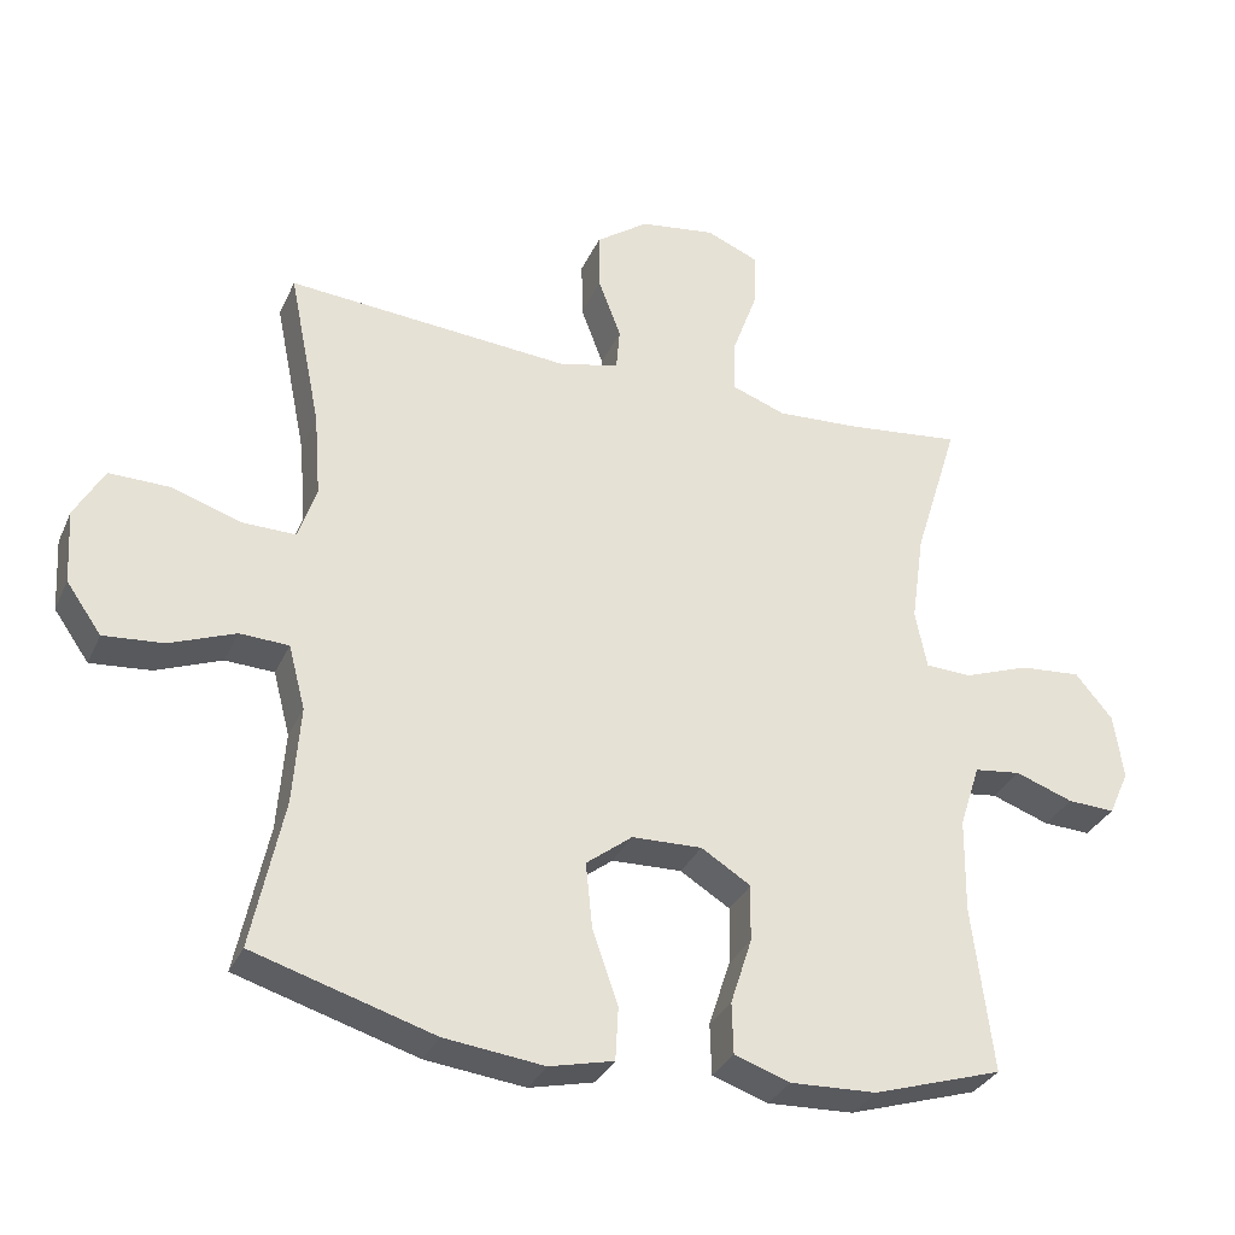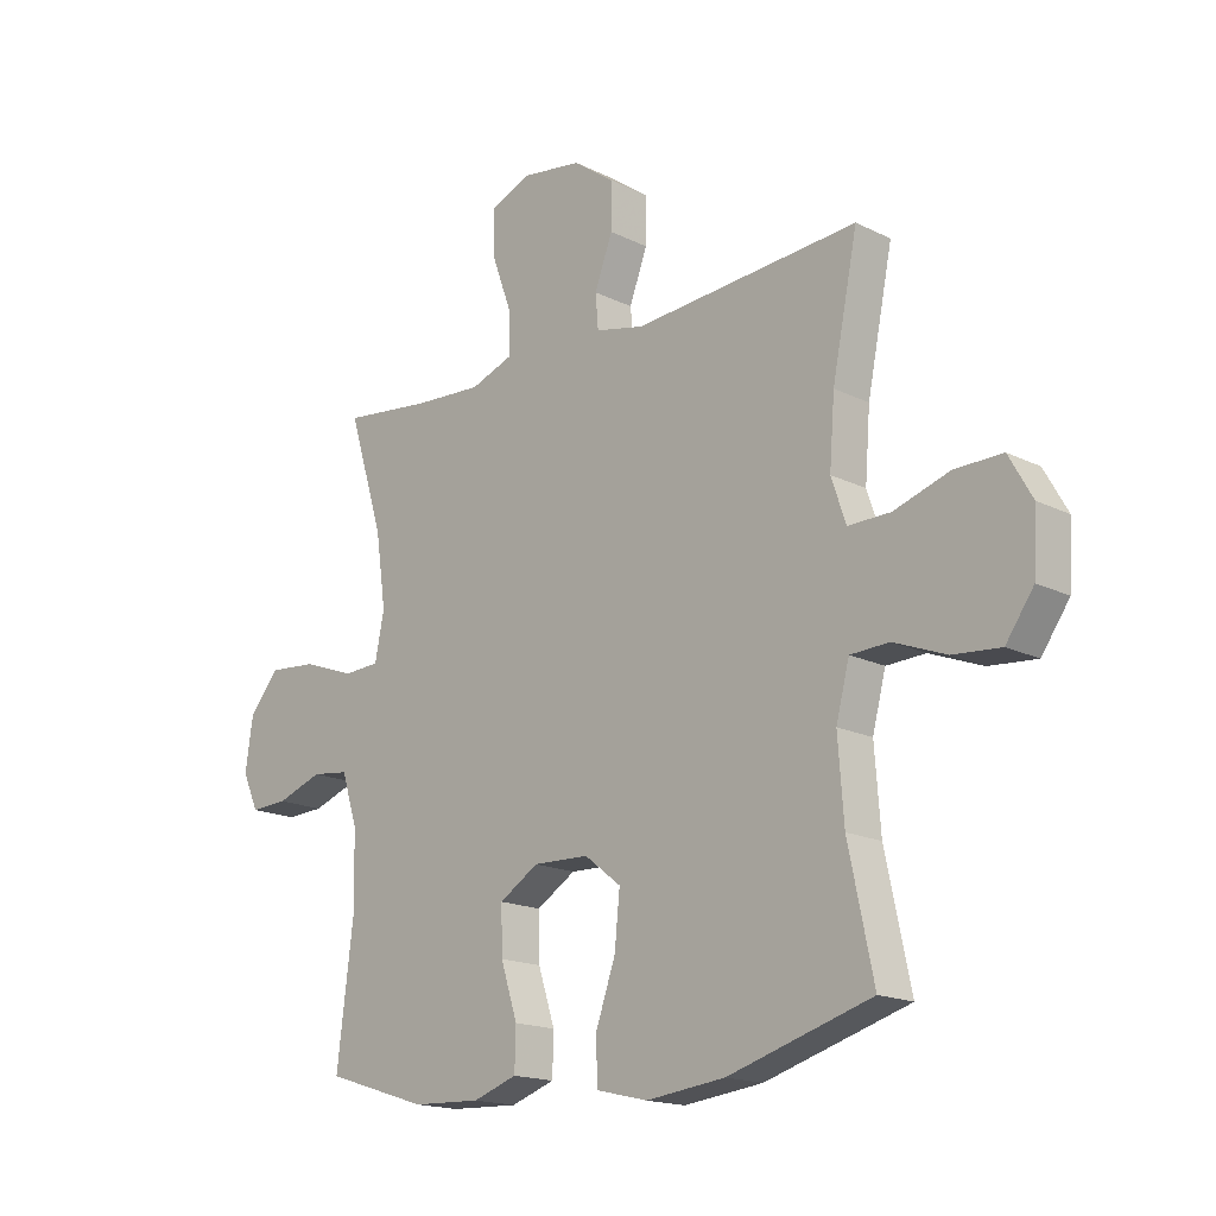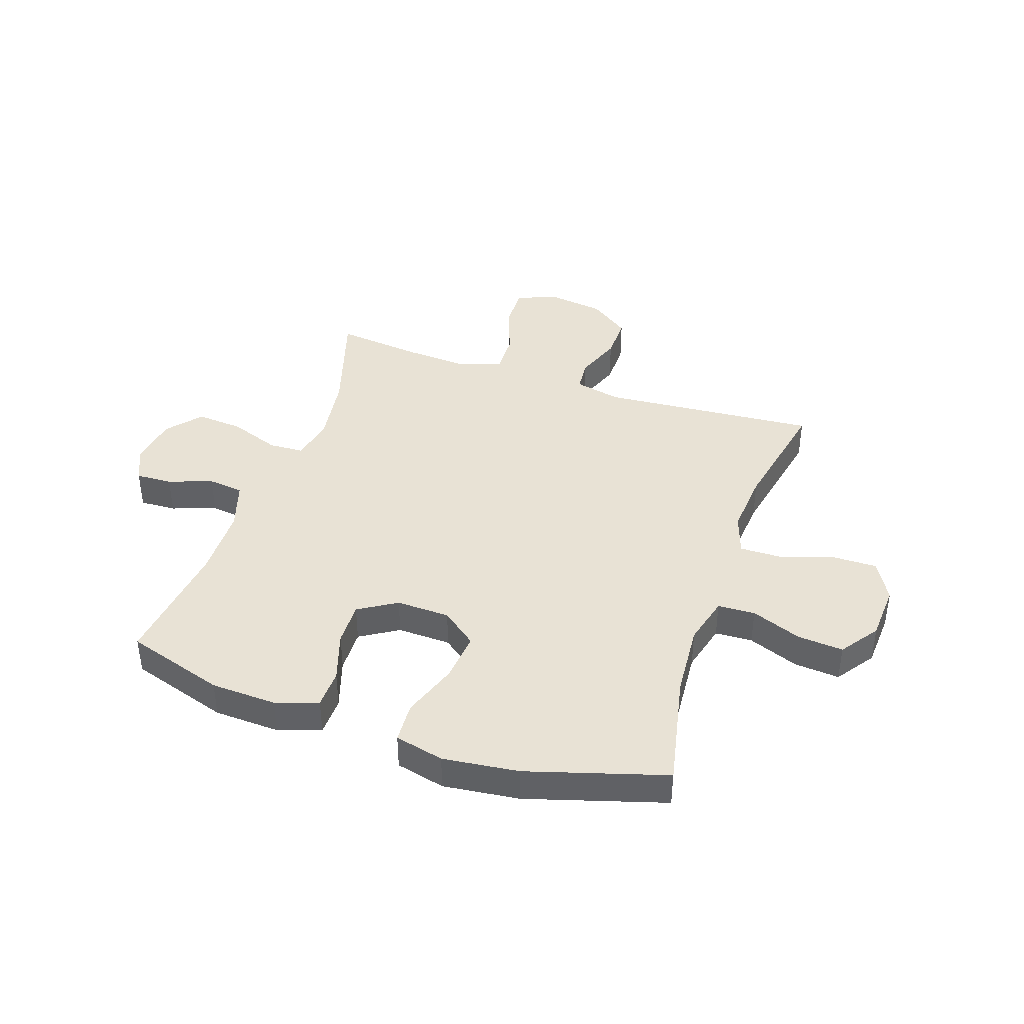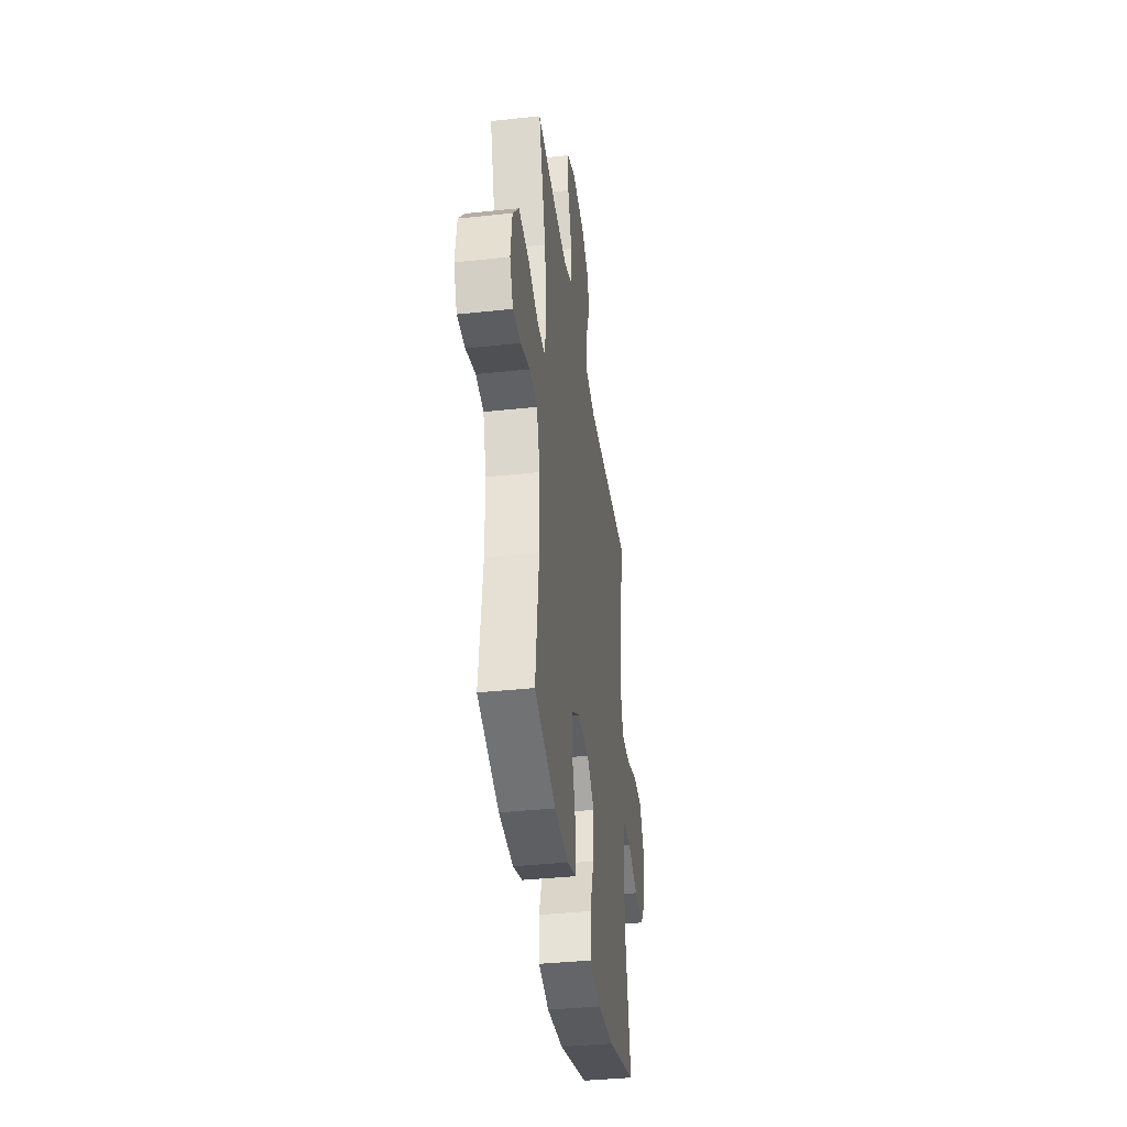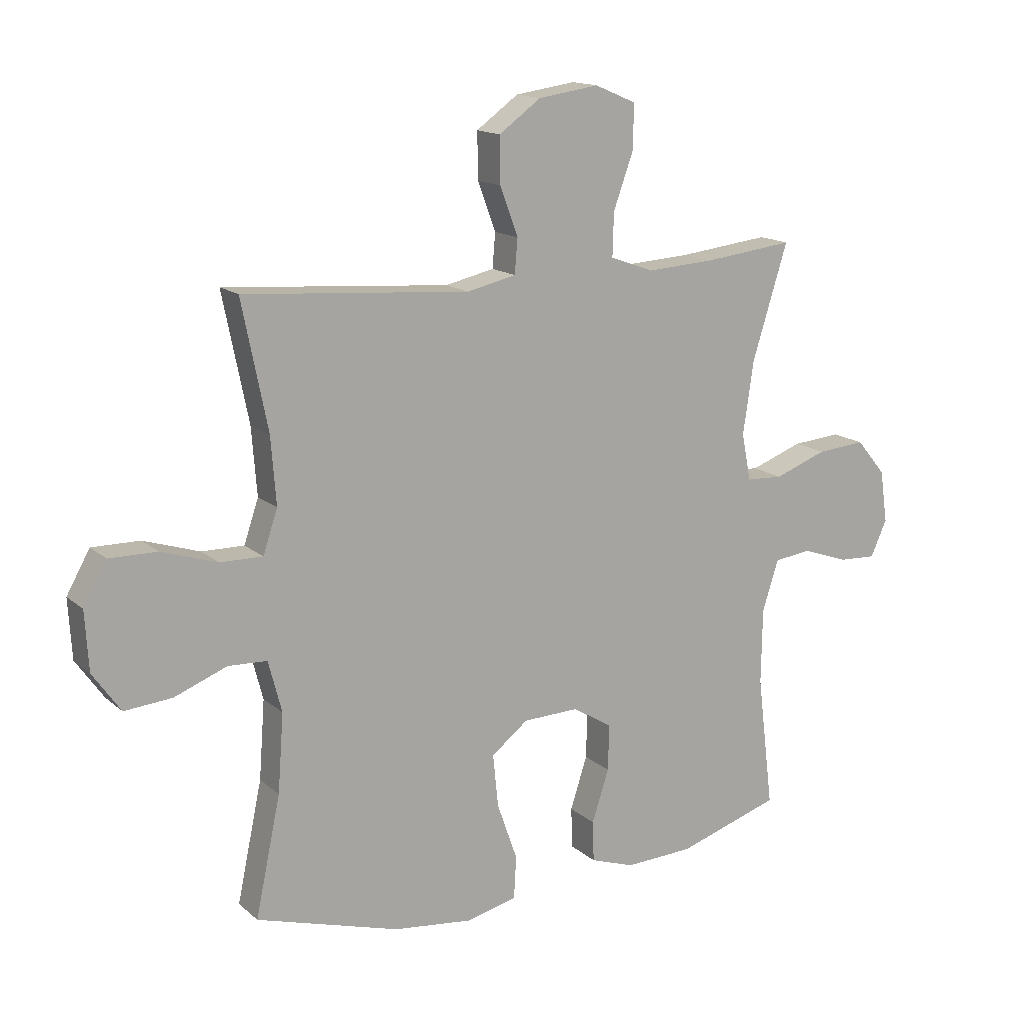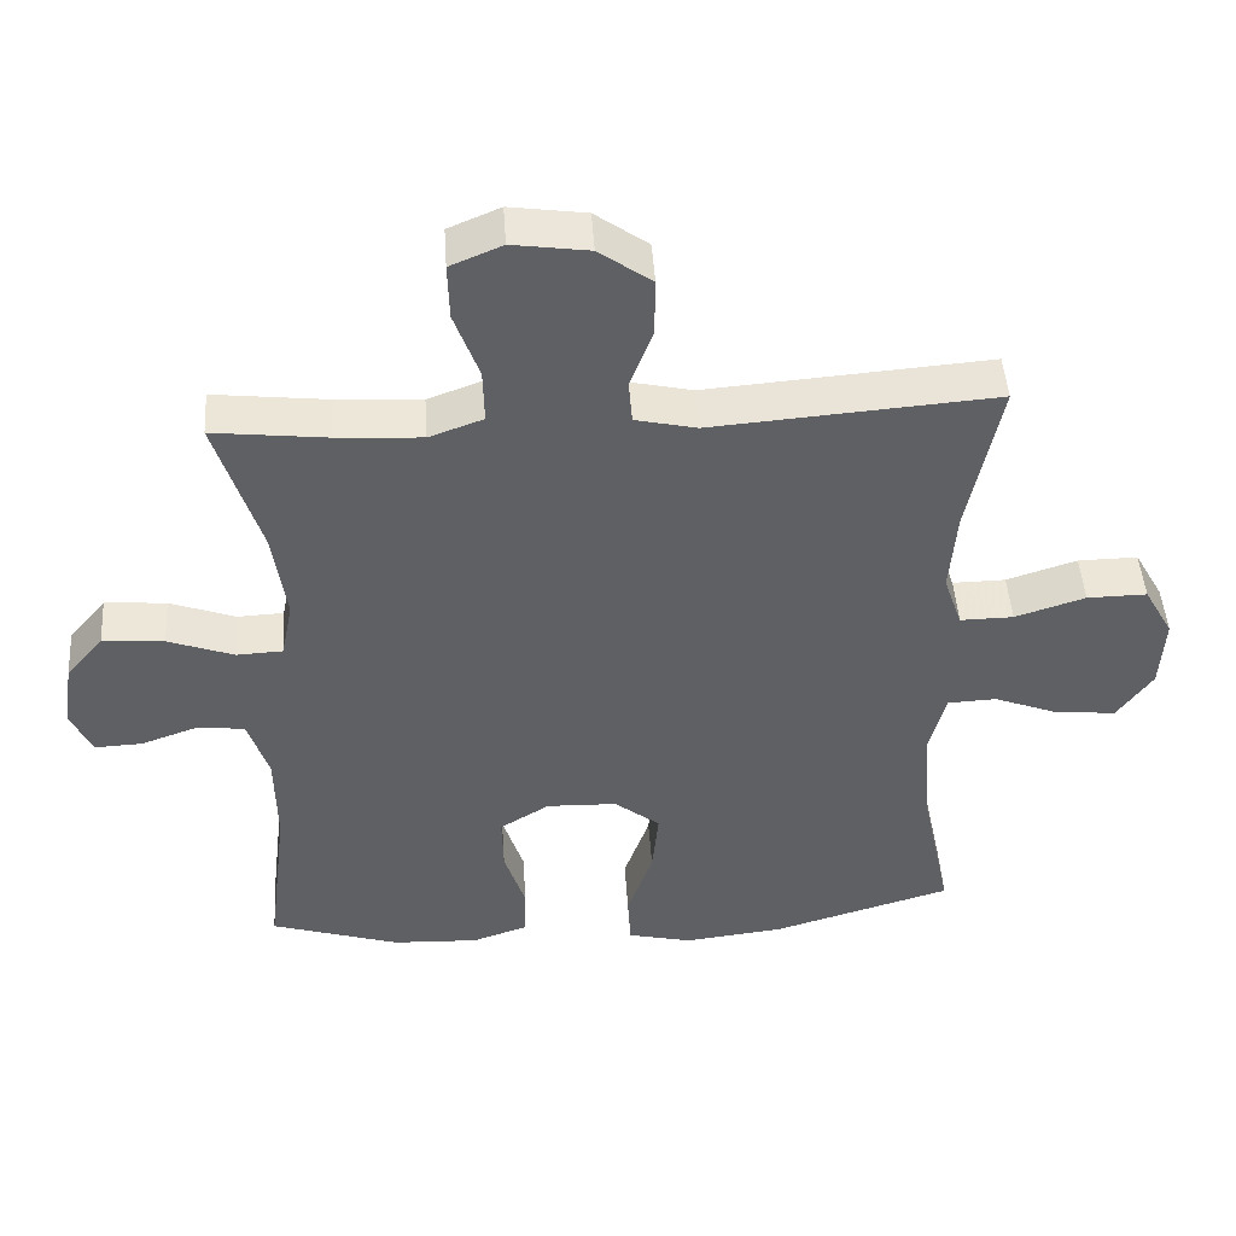
<metadata>
{"format":"obj","ext":"obj","renderer":"f3d","projection":"perspective","resolution":1024,"background":"white","views":[{"elev":-32.2,"azim":-21.4,"up":"+Z"},{"elev":-17.0,"azim":-134.9,"up":"+Z"},{"elev":40.8,"azim":-161.3,"up":"+Y"},{"elev":-38.3,"azim":97.7,"up":"+Z"},{"elev":15.0,"azim":-30.4,"up":"+Z"},{"elev":46.8,"azim":176.2,"up":"+Z"}]}
</metadata>
<code>
v -0.5 0.07 -0.5
v -0.457 0.07 -0.296
v -0.447 0.07 -0.162
v -0.47 0.07 -0.074
v -0.537 0.07 -0.071
v -0.627 0.07 -0.106
v -0.709 0.07 -0.113
v -0.757 0.07 -0.045
v -0.763 0.07 0.056
v -0.723 0.07 0.127
v -0.641 0.07 0.126
v -0.545 0.07 0.095
v -0.472 0.07 0.094
v -0.447 0.07 0.168
v -0.456 0.07 0.283
v -0.5 0.07 0.5
v -0.112 0.07 0.47
v -0.028 0.07 0.489
v -0.023 0.07 0.548
v -0.054 0.07 0.631
v -0.055 0.07 0.71
v 0.017 0.07 0.762
v 0.121 0.07 0.777
v 0.192 0.07 0.747
v 0.19 0.07 0.67
v 0.156 0.07 0.576
v 0.154 0.07 0.502
v 0.228 0.07 0.475
v 0.345 0.07 0.482
v 0.5 0.07 0.5
v 0.439 0.07 0.303
v 0.421 0.07 0.178
v 0.437 0.07 0.098
v 0.5 0.07 0.095
v 0.59 0.07 0.128
v 0.674 0.07 0.135
v 0.725 0.07 0.074
v 0.738 0.07 -0.016
v 0.71 0.07 -0.078
v 0.645 0.07 -0.075
v 0.566 0.07 -0.047
v 0.502 0.07 -0.055
v 0.474 0.07 -0.142
v 0.472 0.07 -0.272
v 0.5 0.07 -0.5
v 0.323 0.07 -0.556
v 0.205 0.07 -0.561
v 0.129 0.07 -0.535
v 0.127 0.07 -0.465
v 0.156 0.07 -0.375
v 0.158 0.07 -0.296
v 0.09 0.07 -0.254
v -0.006 0.07 -0.257
v -0.069 0.07 -0.306
v -0.06 0.07 -0.396
v -0.025 0.07 -0.496
v -0.029 0.07 -0.569
v -0.117 0.07 -0.59
v -0.253 0.07 -0.574
v -0.5 0 -0.5
v -0.457 0 -0.296
v -0.447 0 -0.162
v -0.47 0 -0.074
v -0.537 0 -0.071
v -0.627 0 -0.106
v -0.709 0 -0.113
v -0.757 0 -0.045
v -0.763 0 0.056
v -0.723 0 0.127
v -0.641 0 0.126
v -0.545 0 0.095
v -0.472 0 0.094
v -0.447 0 0.168
v -0.456 0 0.283
v -0.5 0 0.5
v -0.112 0 0.47
v -0.028 0 0.489
v -0.023 0 0.548
v -0.054 0 0.631
v -0.055 0 0.71
v 0.017 0 0.762
v 0.121 0 0.777
v 0.192 0 0.747
v 0.19 0 0.67
v 0.156 0 0.576
v 0.154 0 0.502
v 0.228 0 0.475
v 0.345 0 0.482
v 0.5 0 0.5
v 0.439 0 0.303
v 0.421 0 0.178
v 0.437 0 0.098
v 0.5 0 0.095
v 0.59 0 0.128
v 0.674 0 0.135
v 0.725 0 0.074
v 0.738 0 -0.016
v 0.71 0 -0.078
v 0.645 0 -0.075
v 0.566 0 -0.047
v 0.502 0 -0.055
v 0.474 0 -0.142
v 0.472 0 -0.272
v 0.5 0 -0.5
v 0.323 0 -0.556
v 0.205 0 -0.561
v 0.129 0 -0.535
v 0.127 0 -0.465
v 0.156 0 -0.375
v 0.158 0 -0.296
v 0.09 0 -0.254
v -0.006 0 -0.257
v -0.069 0 -0.306
v -0.06 0 -0.396
v -0.025 0 -0.496
v -0.029 0 -0.569
v -0.117 0 -0.59
v -0.253 0 -0.574
f 59 1 2
f 58 59 2
f 57 58 2
f 56 57 2
f 55 56 2
f 54 55 2 3
f 53 54 3 4
f 52 53 4
f 48 49 50
f 47 48 50
f 46 47 50
f 45 46 50
f 44 45 50
f 43 44 50 51
f 42 43 51 52
f 39 40 41
f 38 39 41
f 37 38 41
f 36 37 41
f 35 36 41
f 34 35 41
f 33 34 41 42
f 29 30 31
f 28 29 31 32
f 27 28 32 33
f 24 25 26
f 23 24 26
f 22 23 26
f 21 22 26
f 20 21 26
f 19 20 26
f 18 19 26 27
f 42 52 4
f 33 42 4
f 27 33 4
f 18 27 4
f 17 18 4
f 10 11 12
f 9 10 12
f 8 9 12
f 7 8 12
f 6 7 12
f 5 6 12
f 5 12 13
f 4 5 13
f 17 4 13 14
f 15 16 17
f 14 15 17
f 61 60 118
f 61 118 117
f 61 117 116
f 61 116 115
f 61 115 114
f 62 61 114 113
f 63 62 113 112
f 63 112 111
f 109 108 107
f 109 107 106
f 109 106 105
f 109 105 104
f 109 104 103
f 110 109 103 102
f 111 110 102 101
f 100 99 98
f 100 98 97
f 100 97 96
f 100 96 95
f 100 95 94
f 100 94 93
f 101 100 93 92
f 90 89 88
f 91 90 88 87
f 92 91 87 86
f 85 84 83
f 85 83 82
f 85 82 81
f 85 81 80
f 85 80 79
f 85 79 78
f 86 85 78 77
f 63 111 101
f 63 101 92
f 63 92 86
f 63 86 77
f 63 77 76
f 71 70 69
f 71 69 68
f 71 68 67
f 71 67 66
f 71 66 65
f 71 65 64
f 72 71 64
f 72 64 63
f 73 72 63 76
f 76 75 74
f 76 74 73
f 1 60 61 2
f 2 61 62 3
f 3 62 63 4
f 4 63 64 5
f 5 64 65 6
f 6 65 66 7
f 7 66 67 8
f 8 67 68 9
f 9 68 69 10
f 10 69 70 11
f 11 70 71 12
f 12 71 72 13
f 13 72 73 14
f 14 73 74 15
f 15 74 75 16
f 16 75 76 17
f 17 76 77 18
f 18 77 78 19
f 19 78 79 20
f 20 79 80 21
f 21 80 81 22
f 22 81 82 23
f 23 82 83 24
f 24 83 84 25
f 25 84 85 26
f 26 85 86 27
f 27 86 87 28
f 28 87 88 29
f 29 88 89 30
f 30 89 90 31
f 31 90 91 32
f 32 91 92 33
f 33 92 93 34
f 34 93 94 35
f 35 94 95 36
f 36 95 96 37
f 37 96 97 38
f 38 97 98 39
f 39 98 99 40
f 40 99 100 41
f 41 100 101 42
f 42 101 102 43
f 43 102 103 44
f 44 103 104 45
f 45 104 105 46
f 46 105 106 47
f 47 106 107 48
f 48 107 108 49
f 49 108 109 50
f 50 109 110 51
f 51 110 111 52
f 52 111 112 53
f 53 112 113 54
f 54 113 114 55
f 55 114 115 56
f 56 115 116 57
f 57 116 117 58
f 58 117 118 59
f 59 118 60 1

</code>
